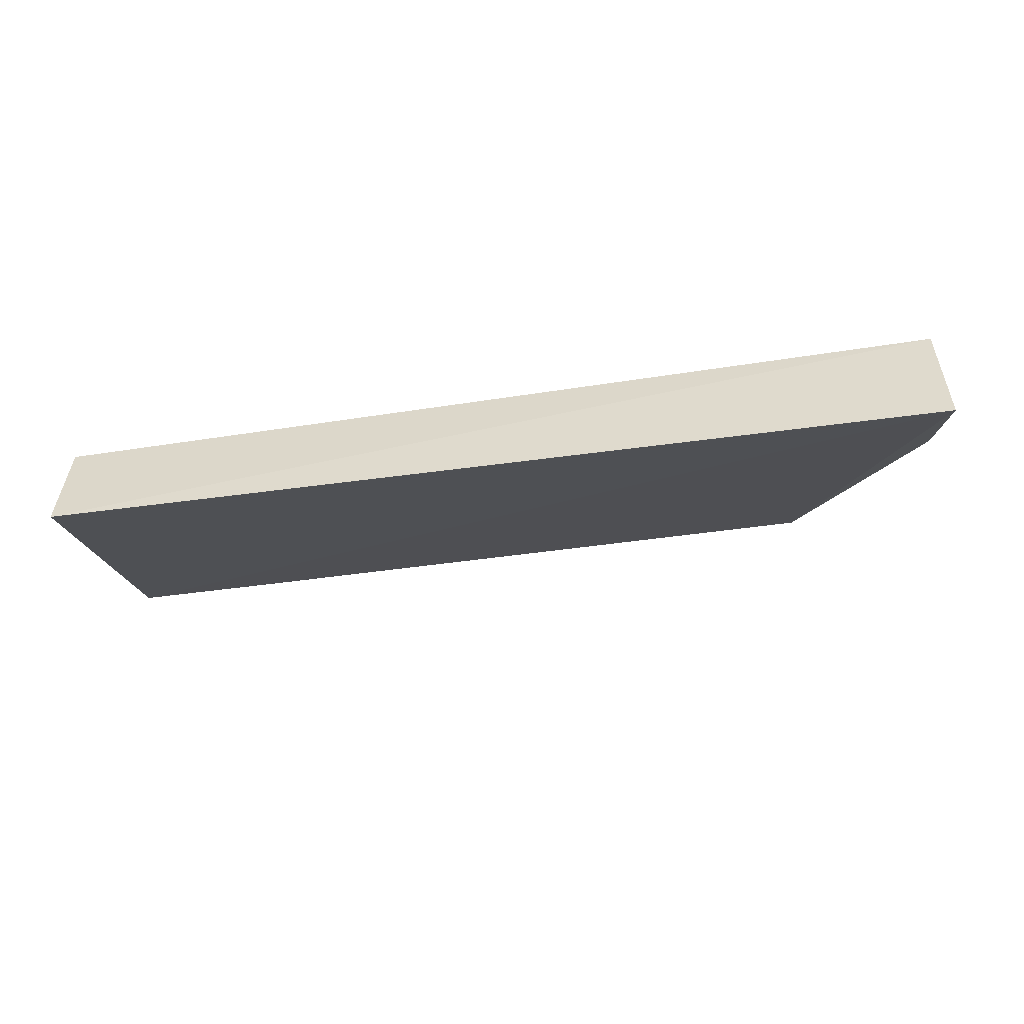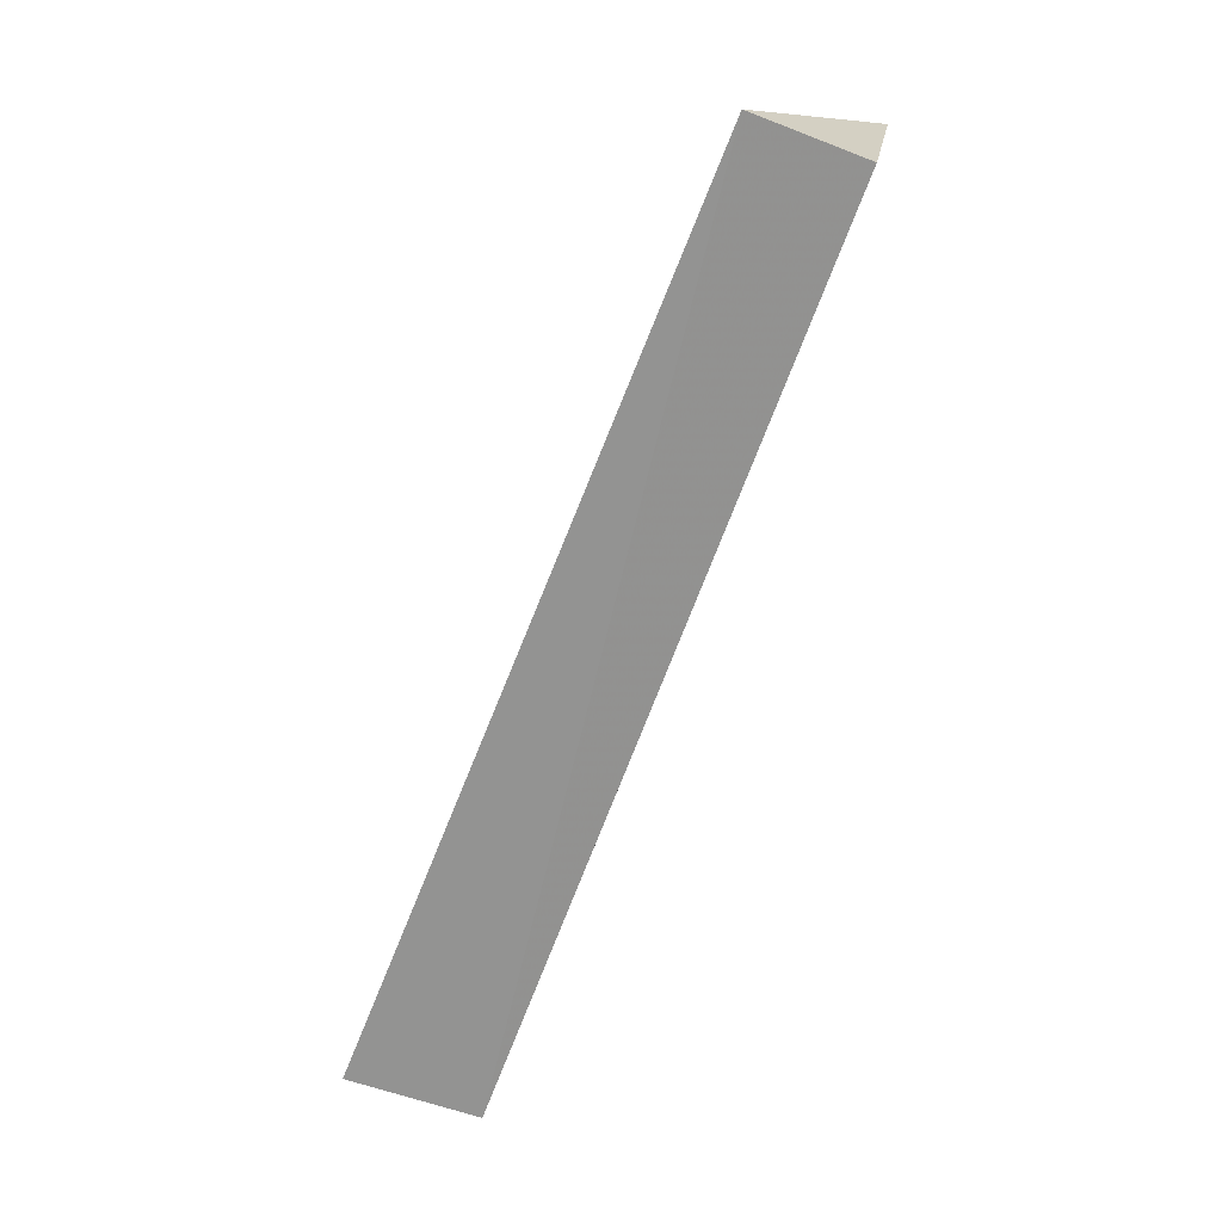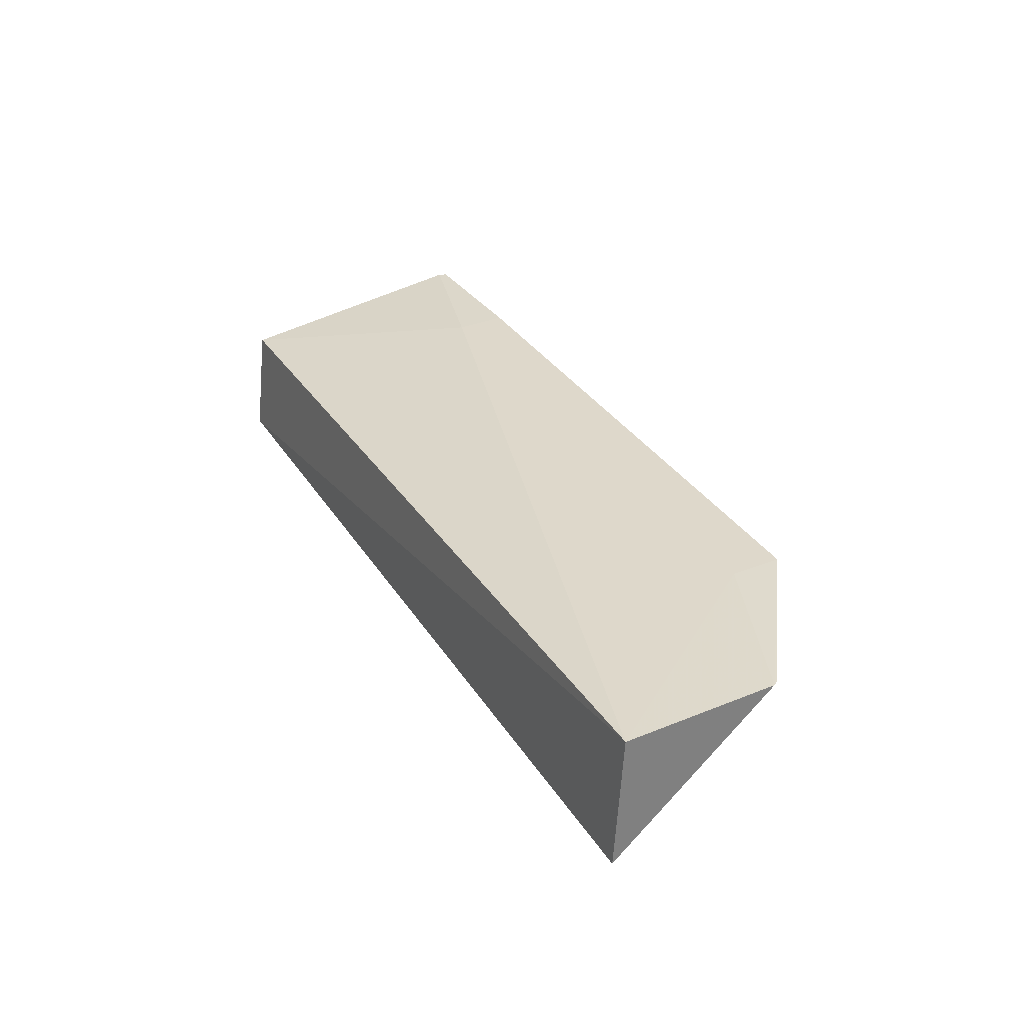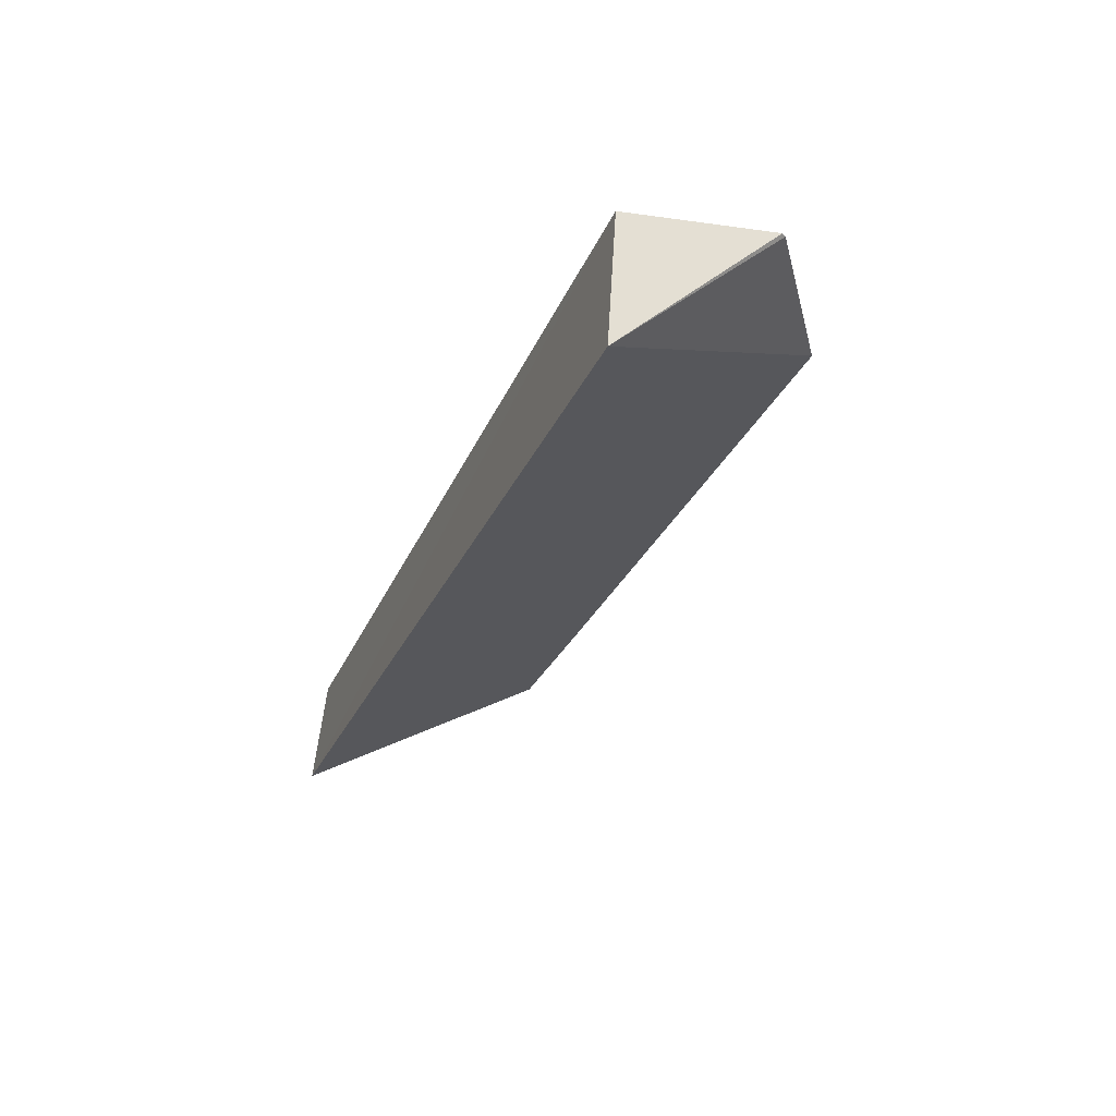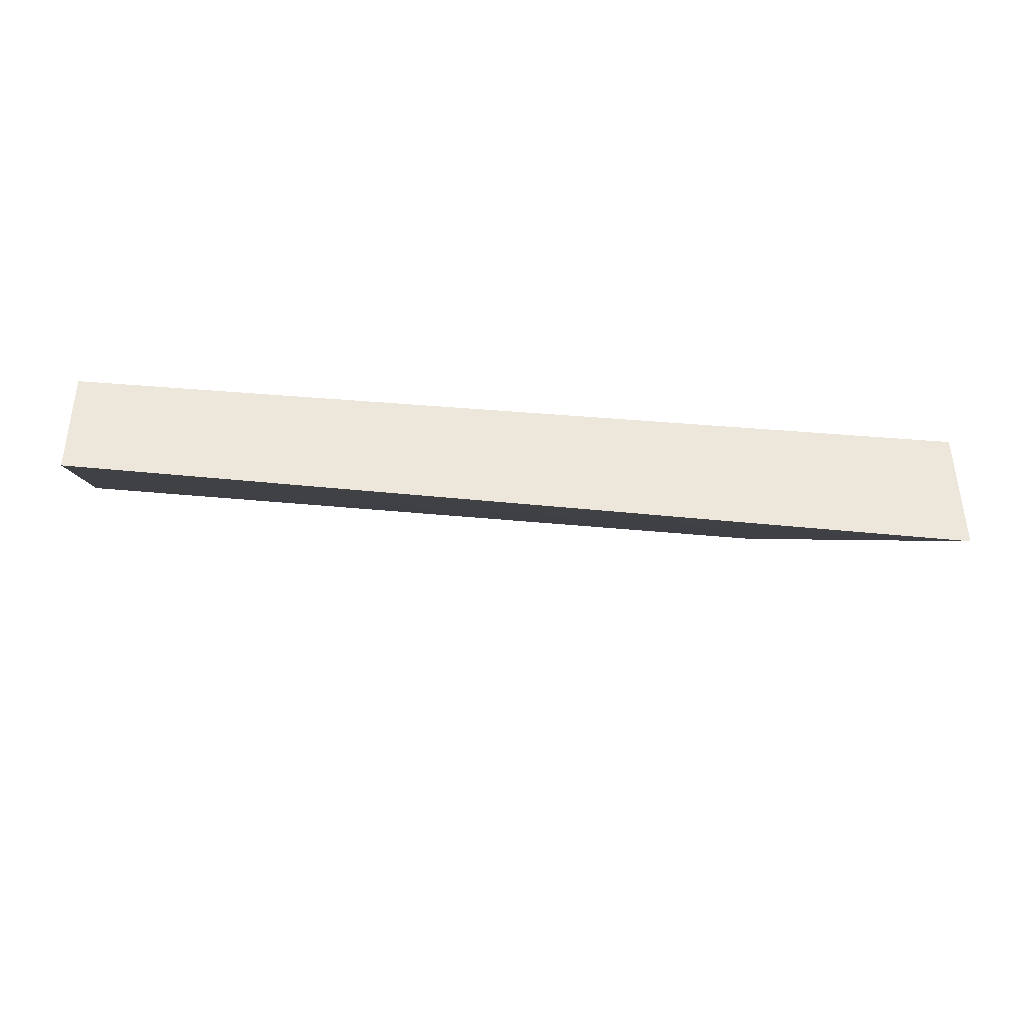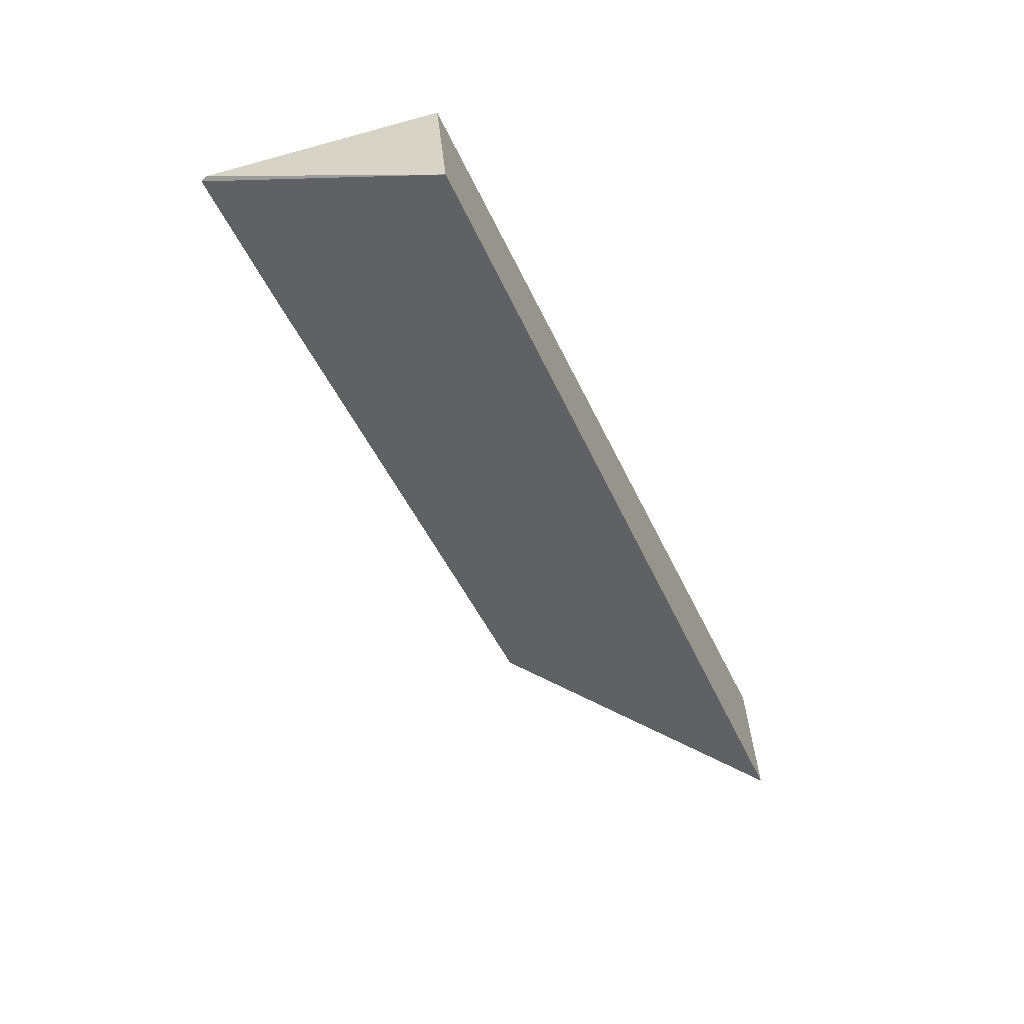
<metadata>
{"format":"obj","ext":"obj","renderer":"f3d","projection":"perspective","resolution":1024,"background":"white","views":[{"elev":-48.9,"azim":-171.1,"up":"+Y"},{"elev":-68.0,"azim":68.4,"up":"+Z"},{"elev":31.3,"azim":-116.3,"up":"+Y"},{"elev":-28.5,"azim":-110.2,"up":"+Y"},{"elev":-33.4,"azim":171.6,"up":"+Y"},{"elev":-46.6,"azim":113.1,"up":"+Y"}]}
</metadata>
<code>
v 0.0104 0.01931 0.01275
v -0.03136 0.01849 0.001304
v -0.02436 0.01946 0.0128
v -0.0314 0.01247 0.0009027
v 0.01041 0.01241 0.0006884
v -0.03156 0.01913 0.007899
v 0.01039 0.01749 0.001239
v -0.0314 0.01914 0.008102
v 0.003376 0.01931 0.01053
v 0.01056 0.01929 0.0124
v -0.02441 0.01938 0.01055
v 0.003379 0.01942 0.01285
f 1 3 4
f 5 1 4
f 5 4 2
f 6 2 4
f 7 5 2
f 8 6 4
f 8 4 3
f 8 3 6
f 9 7 2
f 10 1 5
f 10 5 7
f 10 9 1
f 10 7 9
f 11 9 2
f 11 2 6
f 11 6 3
f 12 3 1
f 12 1 9
f 12 11 3
f 12 9 11

</code>
